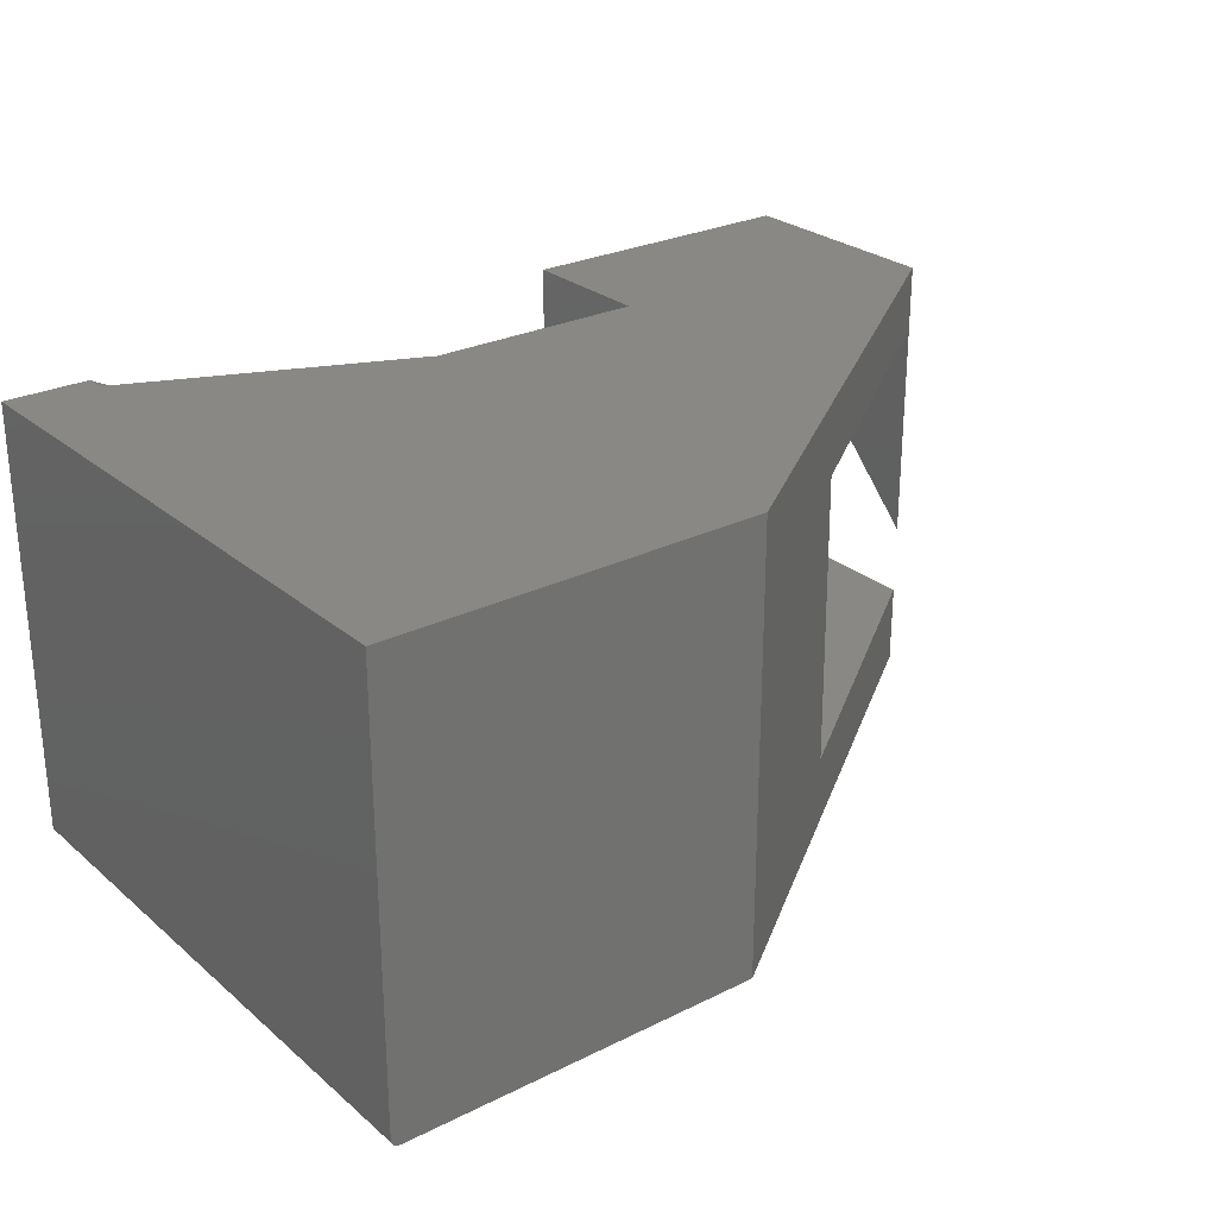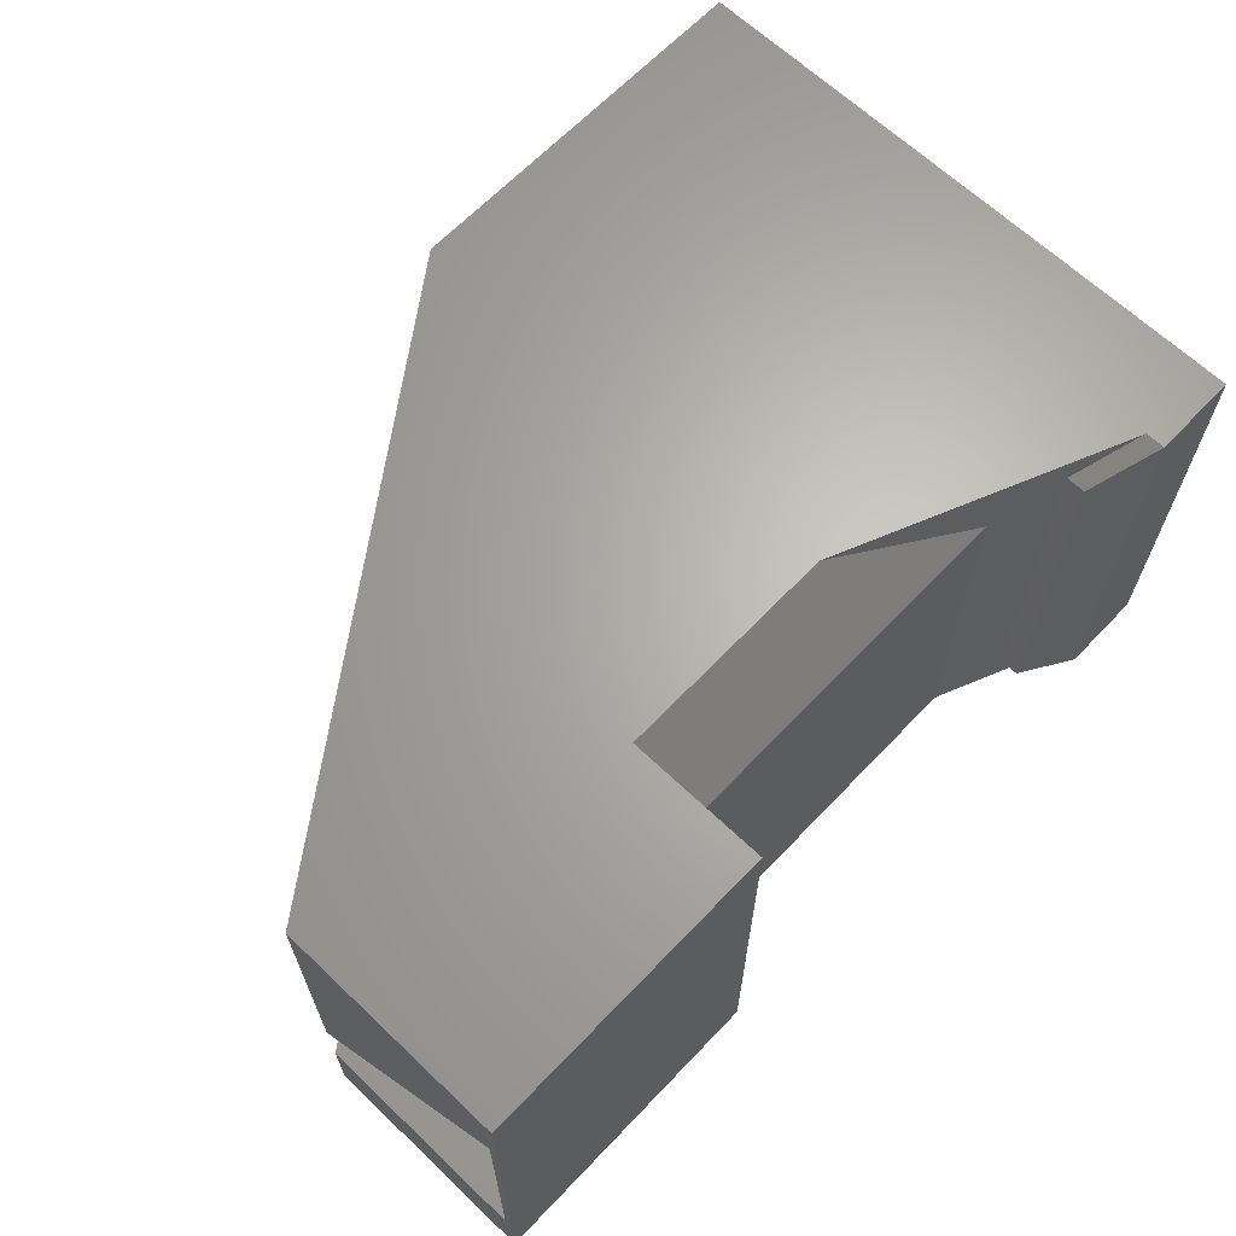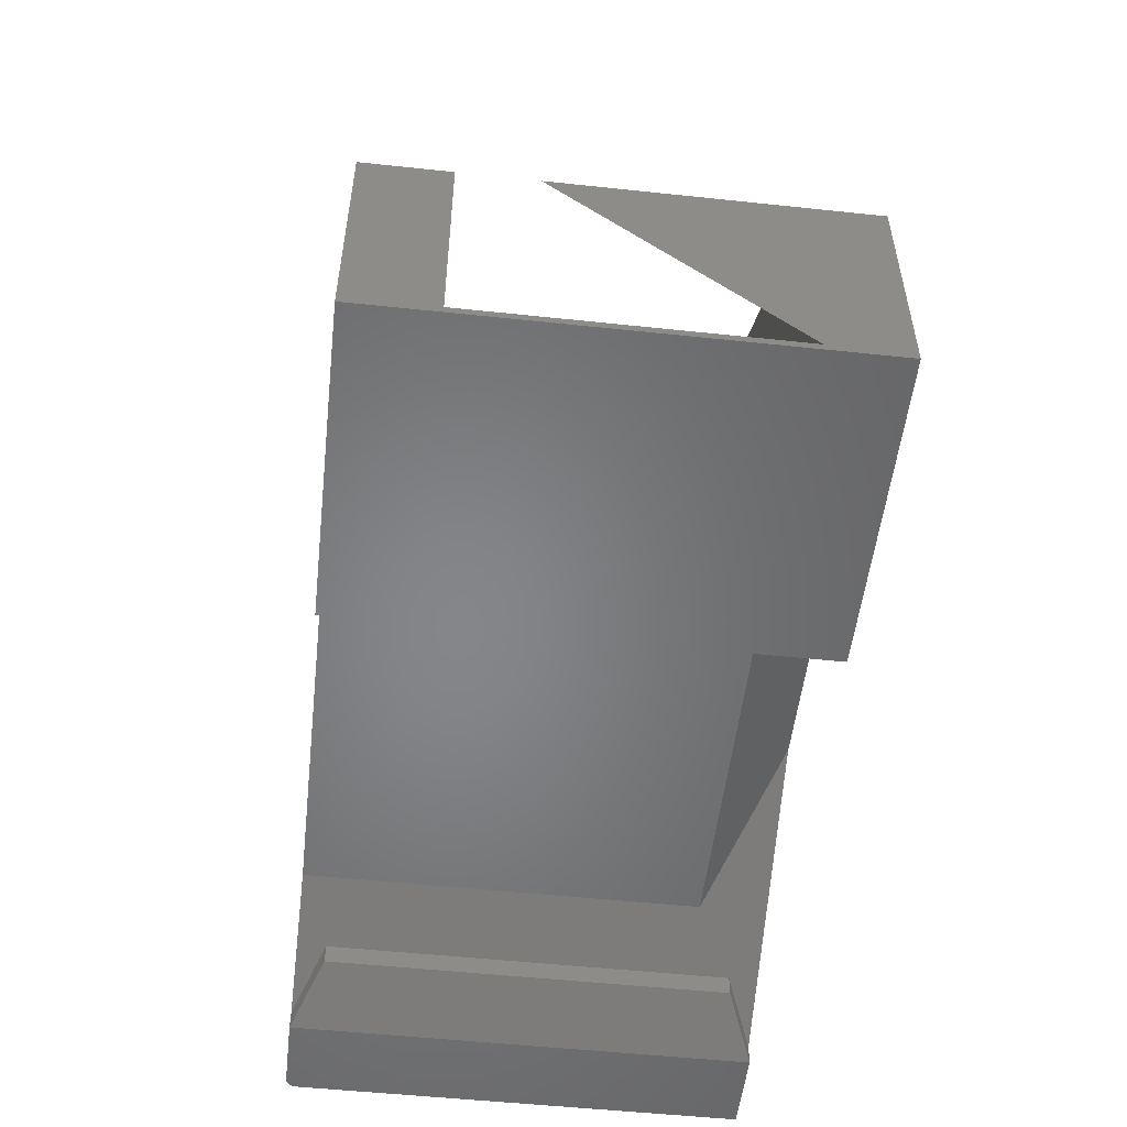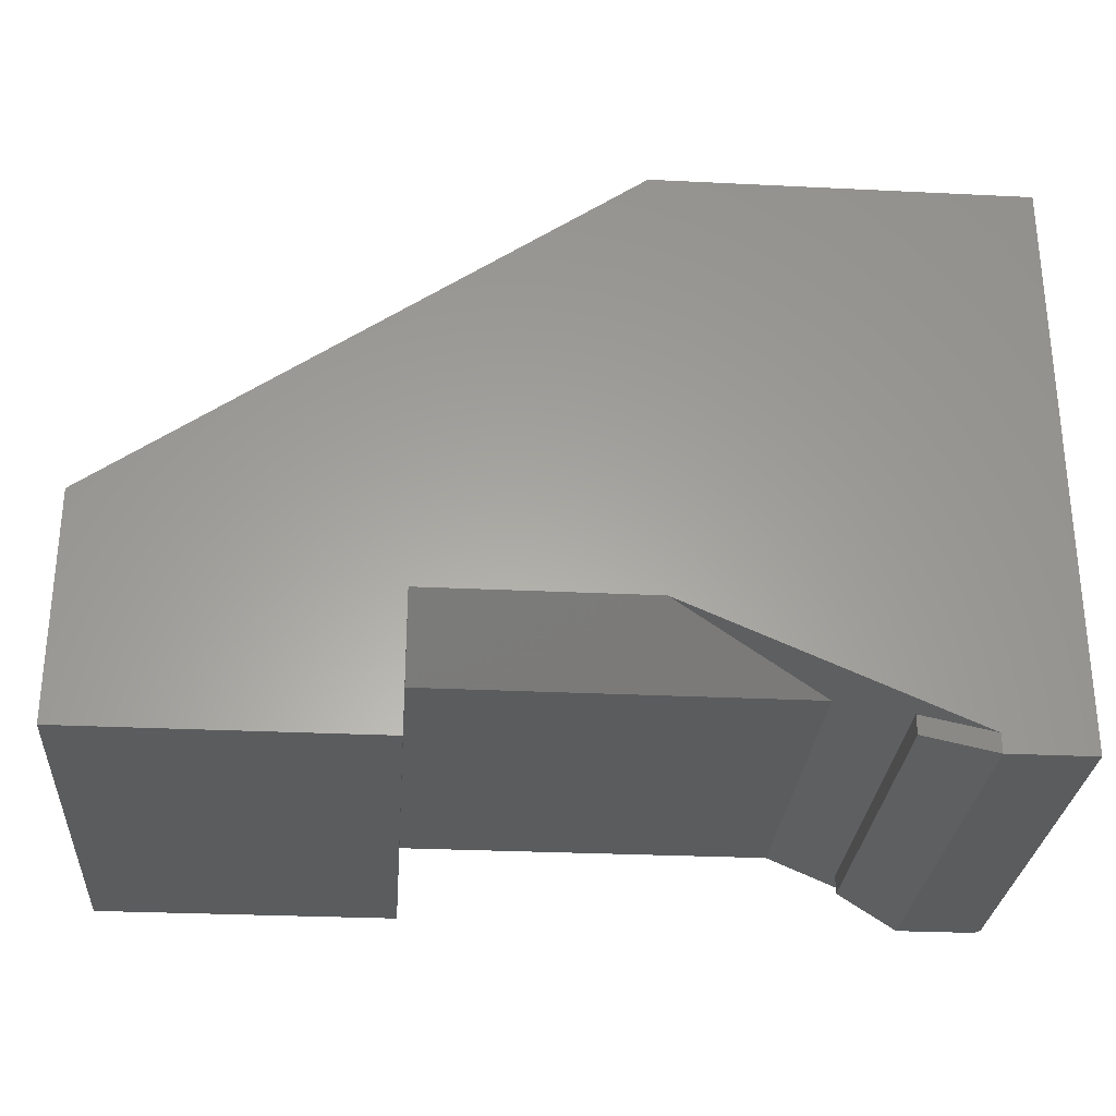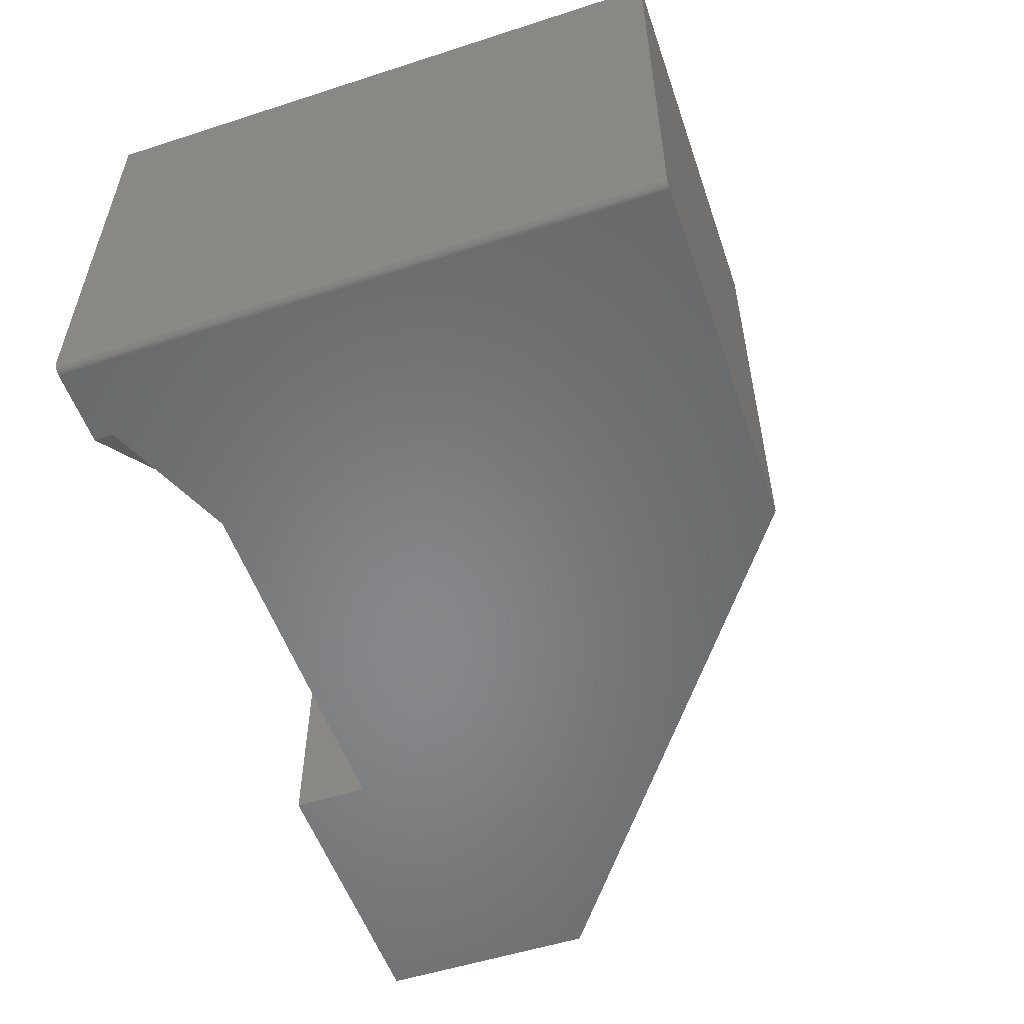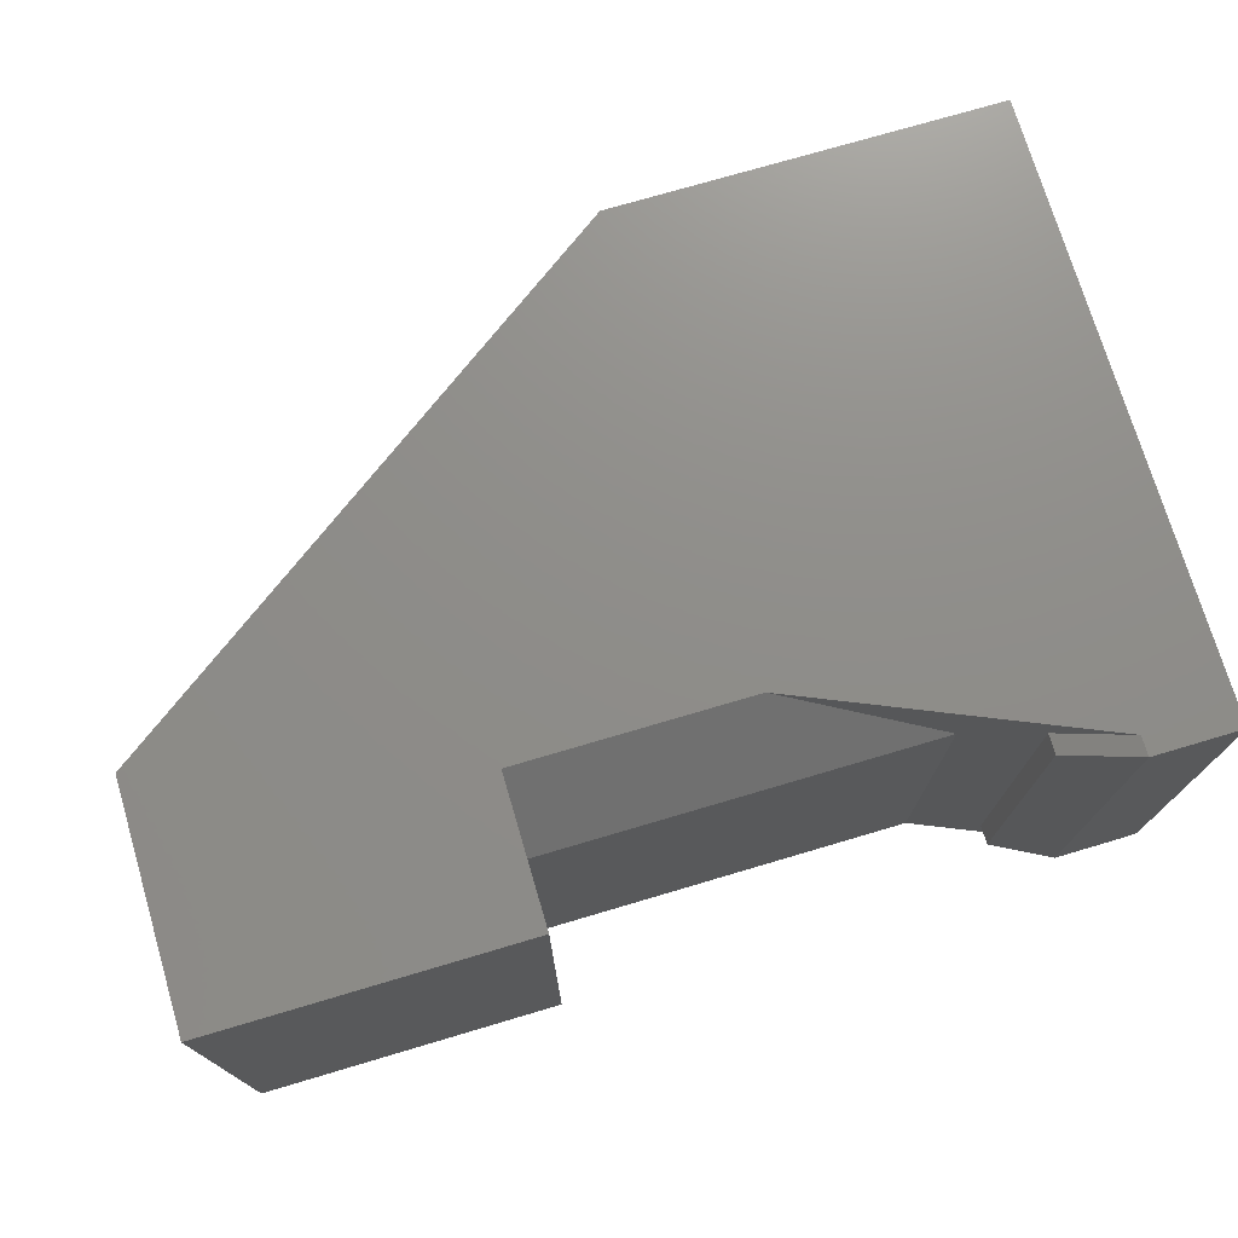
<metadata>
{"format":"stl","ext":"stl","renderer":"f3d","projection":"perspective","resolution":1024,"background":"white","views":[{"elev":26.5,"azim":-37.8,"up":"+Y"},{"elev":65.3,"azim":133.7,"up":"+Y"},{"elev":-53.0,"azim":83.5,"up":"+Z"},{"elev":-28.7,"azim":175.8,"up":"+Z"},{"elev":-54.1,"azim":-71.1,"up":"+Y"},{"elev":73.9,"azim":163.5,"up":"+Y"}]}
</metadata>
<code>
# stl→obj: 52 verts, 100 faces
v 0.5 -0.0625 0
v 0.7498 -0.05636 0.006133
v 0.4908 -0.0625 0.3732
v 0.7453 -0.05636 0.1928
v 0.75 -0.2458 0.1895
v 0.75 -0.0625 0.006137
v 0.75 -0.3063 0.1895
v 0.75 -0.3064 0.006137
v 0.4971 -0.3124 0.3688
v 0.5061 -0.3124 0.0001506
v 0.75 0 0.1895
v 0.75 0 -4.592e-17
v 0.75 -0.375 -4.592e-17
v 0.75 -0.375 0.1895
v 0.3158 0 0.4974
v 0.3158 -0.375 0.4974
v 0.4974 -0.375 -3.046e-17
v 0.4974 0 -2.776e-17
v 0.07163 -0.375 0.01628
v 0.007812 -0.375 -4.784e-19
v 0.07163 -0.375 -4.386e-18
v 0.4974 -0.375 0.06316
v 0.181 -0.375 0.06316
v 0.007812 -0.375 0.4974
v 0.07163 0 -4.386e-18
v 0.006288 -0.3748 -3.851e-19
v 0.004823 -0.3744 -2.953e-19
v 0.003472 -0.3737 -2.126e-19
v 0.002288 -0.3727 -1.401e-19
v 0.001317 -0.3715 -8.062e-20
v 0.0005947 -0.3702 -3.641e-20
v 0.0001501 -0.3687 -9.192e-21
v 0 -0.3672 0
v 0 0 0
v 5.551e-17 -0.3672 0.4974
v 3.046e-17 0 0.4974
v 0.0001501 -0.3687 0.4974
v 0.0005947 -0.3702 0.4974
v 0.001317 -0.3715 0.4974
v 0.002288 -0.3727 0.4974
v 0.003472 -0.3737 0.4974
v 0.004823 -0.3744 0.4974
v 0.006288 -0.3748 0.4974
v 0.07163 0 0.01628
v 0.1263 -0.02344 0.03972
v 0.1263 -0.02344 0.02344
v 0.4974 0 0.1178
v 0.3086 0 0.1178
v 0.181 -0.05469 0.06316
v 0.4974 -0.05469 0.06316
v 0.1263 -0.3516 0.03972
v 0.1263 -0.3516 0.02344
f 1 2 3
f 3 2 4
f 2 5 4
f 2 6 5
f 7 8 9
f 9 8 10
f 10 1 9
f 9 1 3
f 2 1 6
f 6 1 10
f 6 10 8
f 11 5 12
f 12 5 6
f 12 6 13
f 13 6 8
f 13 8 14
f 14 8 7
f 5 11 4
f 15 16 9
f 15 9 3
f 15 3 4
f 15 4 11
f 16 14 9
f 9 14 7
f 17 18 13
f 13 18 12
f 19 20 21
f 17 13 22
f 22 13 14
f 22 14 23
f 23 14 16
f 23 16 19
f 19 16 24
f 19 24 20
f 25 21 20
f 25 20 26
f 25 26 27
f 25 27 28
f 25 28 29
f 25 29 30
f 25 30 31
f 25 31 32
f 25 32 33
f 25 33 34
f 35 36 33
f 33 36 34
f 35 15 36
f 37 38 39
f 37 39 40
f 37 40 41
f 37 41 42
f 37 42 43
f 37 43 24
f 16 15 35
f 16 35 37
f 16 37 24
f 35 33 37
f 37 33 32
f 37 32 38
f 38 32 31
f 38 31 39
f 39 31 30
f 39 30 40
f 40 30 29
f 40 29 41
f 41 29 28
f 41 28 42
f 42 28 27
f 42 27 43
f 43 27 26
f 43 26 24
f 24 26 20
f 44 45 25
f 25 45 46
f 44 25 34
f 11 12 18
f 11 18 47
f 11 47 48
f 11 48 15
f 34 36 44
f 44 36 15
f 44 15 48
f 49 50 23
f 23 50 22
f 51 23 19
f 45 44 48
f 45 48 49
f 45 49 23
f 45 23 51
f 17 22 18
f 18 22 50
f 18 50 47
f 49 48 50
f 50 48 47
f 46 45 52
f 52 45 51
f 19 21 51
f 51 21 52
f 21 25 52
f 52 25 46

</code>
